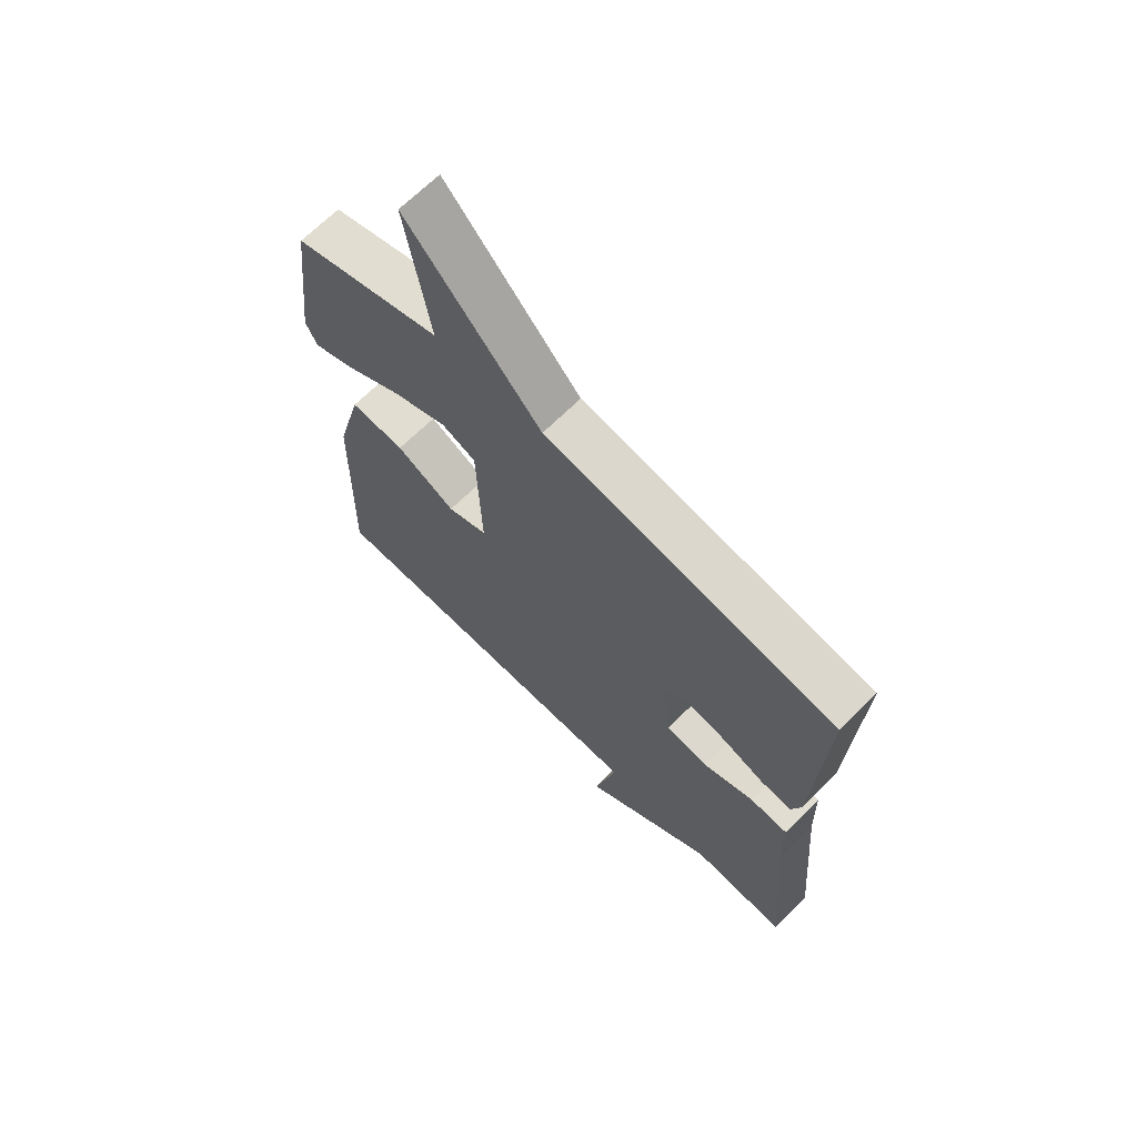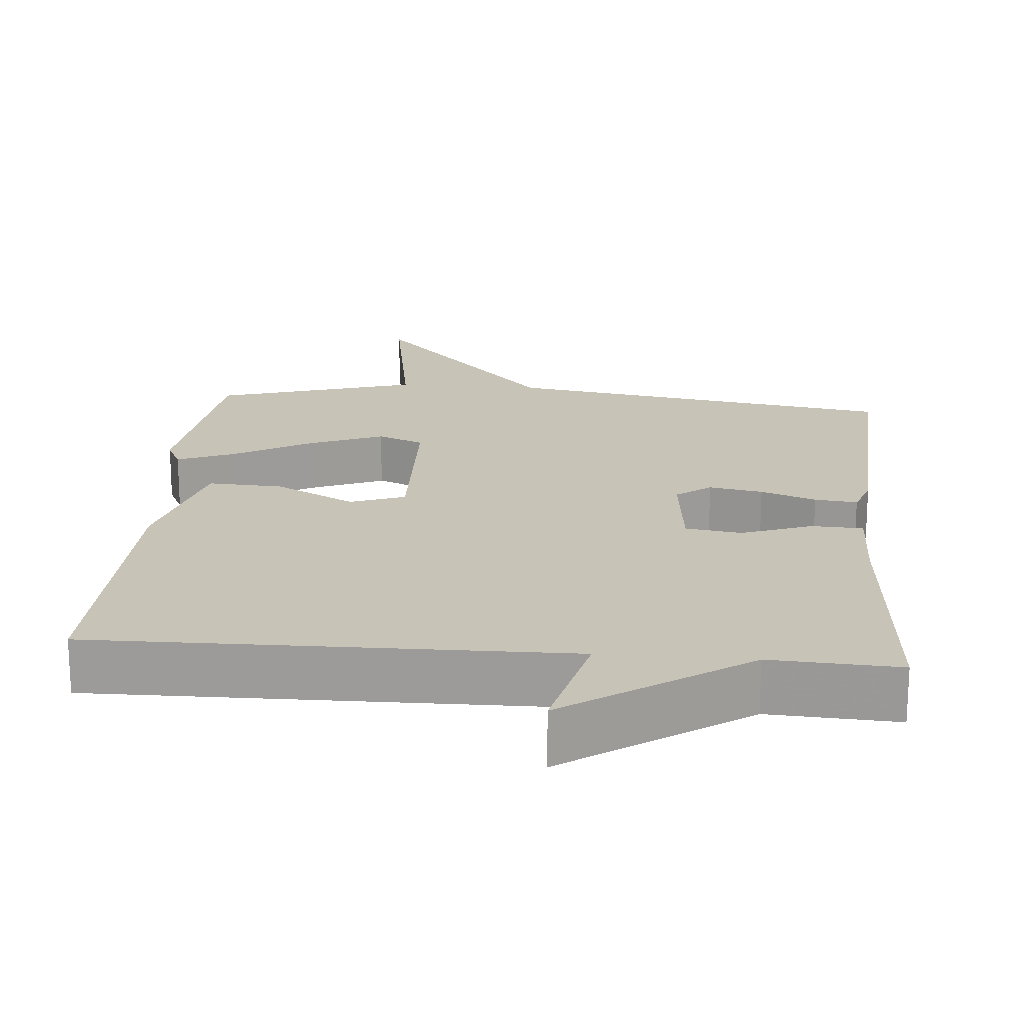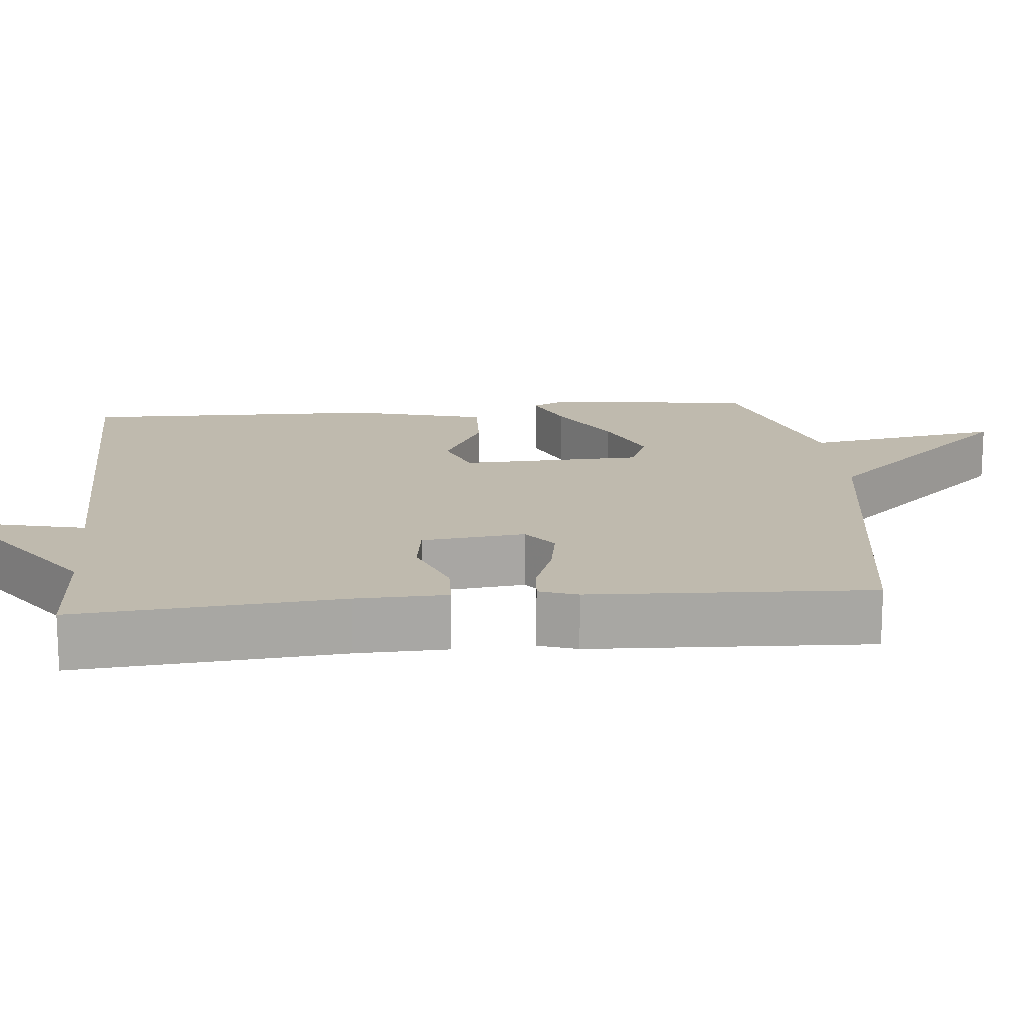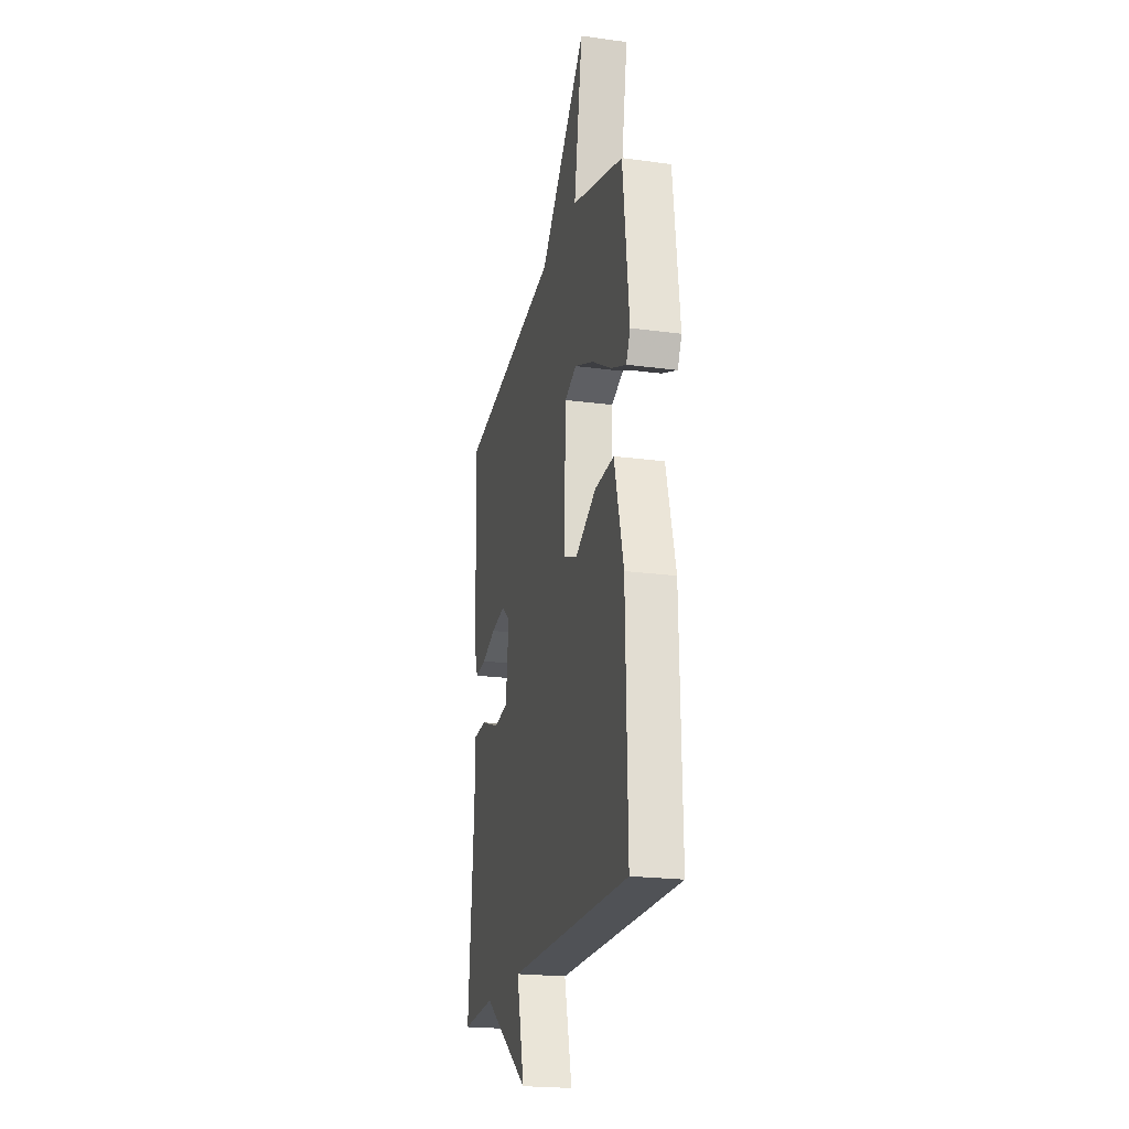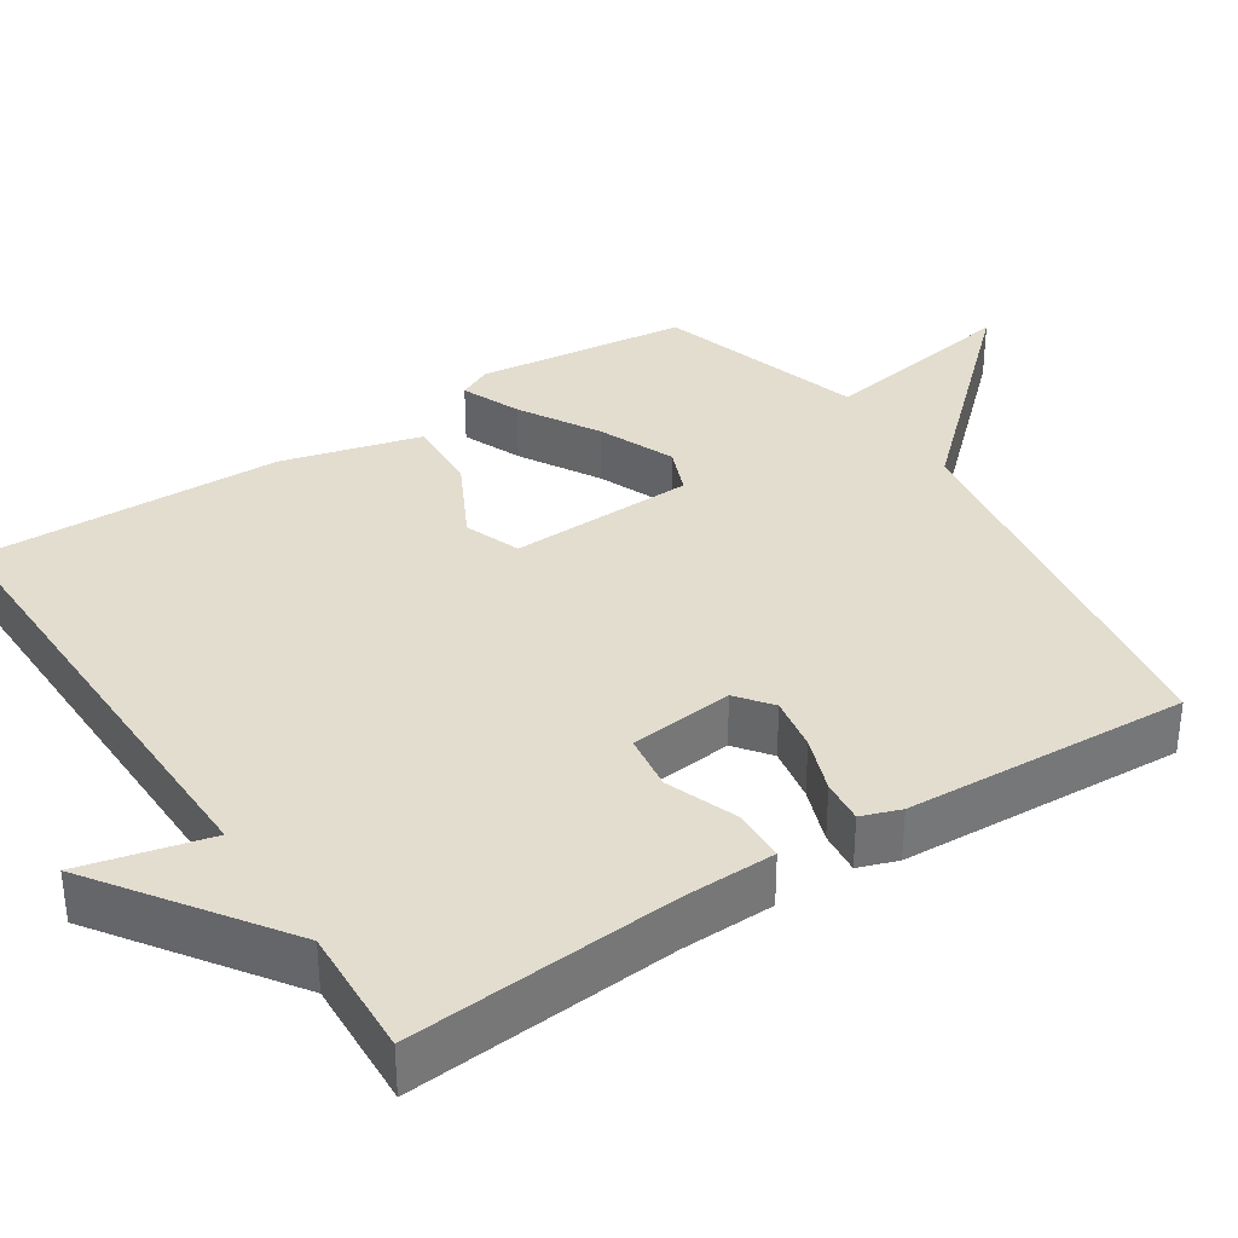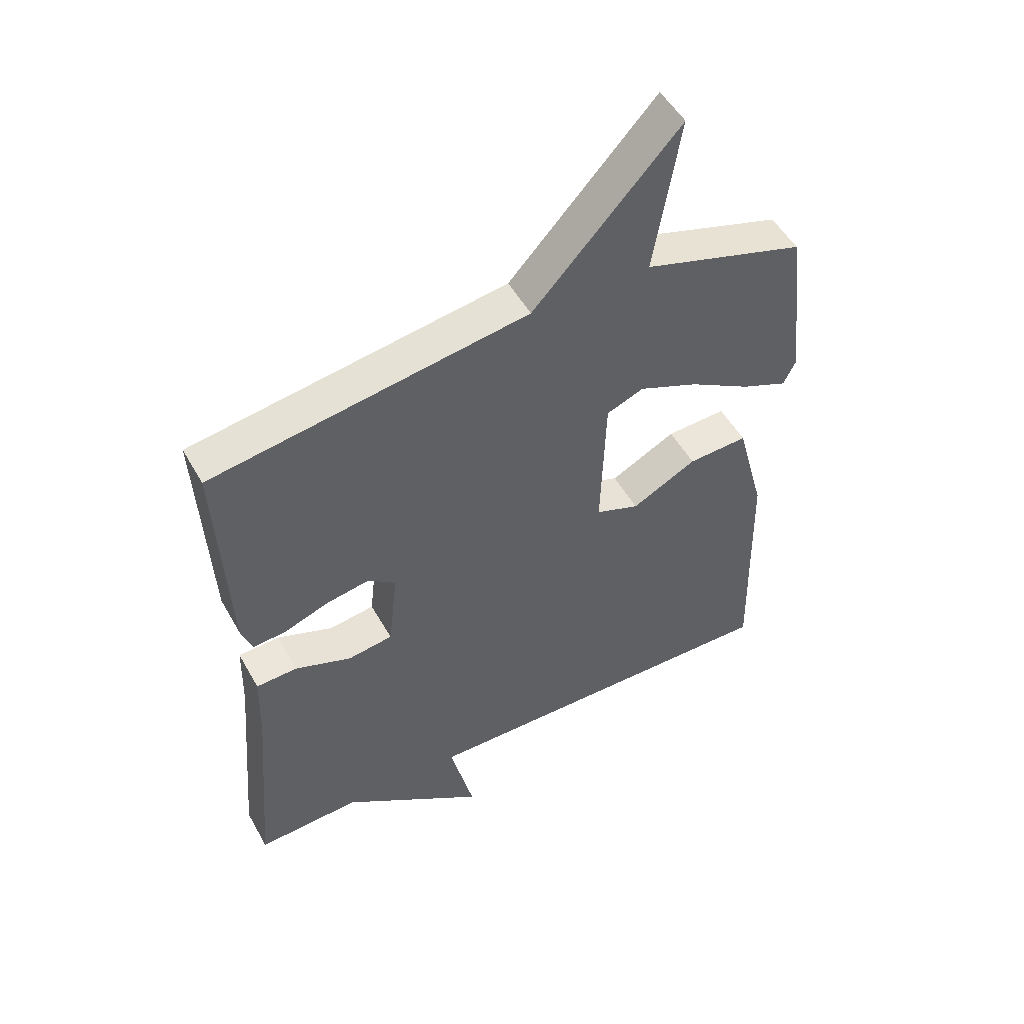
<metadata>
{"format":"obj","ext":"obj","renderer":"f3d","projection":"perspective","resolution":1024,"background":"white","views":[{"elev":67.3,"azim":-135.0,"up":"+Z"},{"elev":19.7,"azim":-175.1,"up":"+Y"},{"elev":15.8,"azim":-95.6,"up":"+Y"},{"elev":-21.6,"azim":76.6,"up":"+Z"},{"elev":35.0,"azim":-123.2,"up":"+Y"},{"elev":50.9,"azim":-28.5,"up":"+Z"}]}
</metadata>
<code>
v -0.5 0.07 0.5
v 0.029 0.07 0.583
v 0.273 0.07 0.846
v 0.229 0.07 0.583
v 0.5 0.07 0.5
v 0.533 0.07 0.224
v 0.512 0.07 0.181
v 0.435 0.07 0.213
v 0.331 0.07 0.273
v 0.232 0.07 0.314
v 0.17 0.07 0.289
v 0.162 0.07 0.046
v 0.235 0.07 0.019
v 0.343 0.07 0.075
v 0.443 0.07 0.08
v 0.491 0.07 -0.101
v 0.5 0.07 -0.5
v -0.128 0.07 -0.491
v -0.088 0.07 -0.658
v -0.328 0.07 -0.491
v -0.5 0.07 -0.5
v -0.471 0.07 -0.149
v -0.468 0.07 -0.028
v -0.399 0.07 -0.025
v -0.305 0.07 -0.06
v -0.23 0.07 -0.049
v -0.215 0.07 0.088
v -0.261 0.07 0.123
v -0.333 0.07 0.11
v -0.407 0.07 0.083
v -0.464 0.07 0.077
v -0.482 0.07 0.128
v -0.5 0 0.5
v 0.029 0 0.583
v 0.273 0 0.846
v 0.229 0 0.583
v 0.5 0 0.5
v 0.533 0 0.224
v 0.512 0 0.181
v 0.435 0 0.213
v 0.331 0 0.273
v 0.232 0 0.314
v 0.17 0 0.289
v 0.162 0 0.046
v 0.235 0 0.019
v 0.343 0 0.075
v 0.443 0 0.08
v 0.491 0 -0.101
v 0.5 0 -0.5
v -0.128 0 -0.491
v -0.088 0 -0.658
v -0.328 0 -0.491
v -0.5 0 -0.5
v -0.471 0 -0.149
v -0.468 0 -0.028
v -0.399 0 -0.025
v -0.305 0 -0.06
v -0.23 0 -0.049
v -0.215 0 0.088
v -0.261 0 0.123
v -0.333 0 0.11
v -0.407 0 0.083
v -0.464 0 0.077
v -0.482 0 0.128
f 32 1 2
f 31 32 2
f 30 31 2
f 29 30 2
f 2 3 4
f 29 2 4
f 28 29 4
f 27 28 4 5
f 22 23 24 25
f 22 25 26
f 21 22 26
f 20 21 26
f 18 19 20
f 18 20 26
f 16 17 18
f 15 16 18
f 14 15 18
f 13 14 18
f 18 26 27
f 13 18 27
f 12 13 27
f 7 8 9
f 6 7 9
f 5 6 9
f 5 9 10
f 11 12 27
f 11 27 5
f 5 10 11
f 34 33 64
f 34 64 63
f 34 63 62
f 34 62 61
f 36 35 34
f 36 34 61
f 36 61 60
f 37 36 60 59
f 57 56 55 54
f 58 57 54
f 58 54 53
f 58 53 52
f 52 51 50
f 58 52 50
f 50 49 48
f 50 48 47
f 50 47 46
f 50 46 45
f 59 58 50
f 59 50 45
f 59 45 44
f 41 40 39
f 41 39 38
f 41 38 37
f 42 41 37
f 59 44 43
f 37 59 43
f 43 42 37
f 1 33 34 2
f 2 34 35 3
f 3 35 36 4
f 4 36 37 5
f 5 37 38 6
f 6 38 39 7
f 7 39 40 8
f 8 40 41 9
f 9 41 42 10
f 10 42 43 11
f 11 43 44 12
f 12 44 45 13
f 13 45 46 14
f 14 46 47 15
f 15 47 48 16
f 16 48 49 17
f 17 49 50 18
f 18 50 51 19
f 19 51 52 20
f 20 52 53 21
f 21 53 54 22
f 22 54 55 23
f 23 55 56 24
f 24 56 57 25
f 25 57 58 26
f 26 58 59 27
f 27 59 60 28
f 28 60 61 29
f 29 61 62 30
f 30 62 63 31
f 31 63 64 32
f 32 64 33 1

</code>
